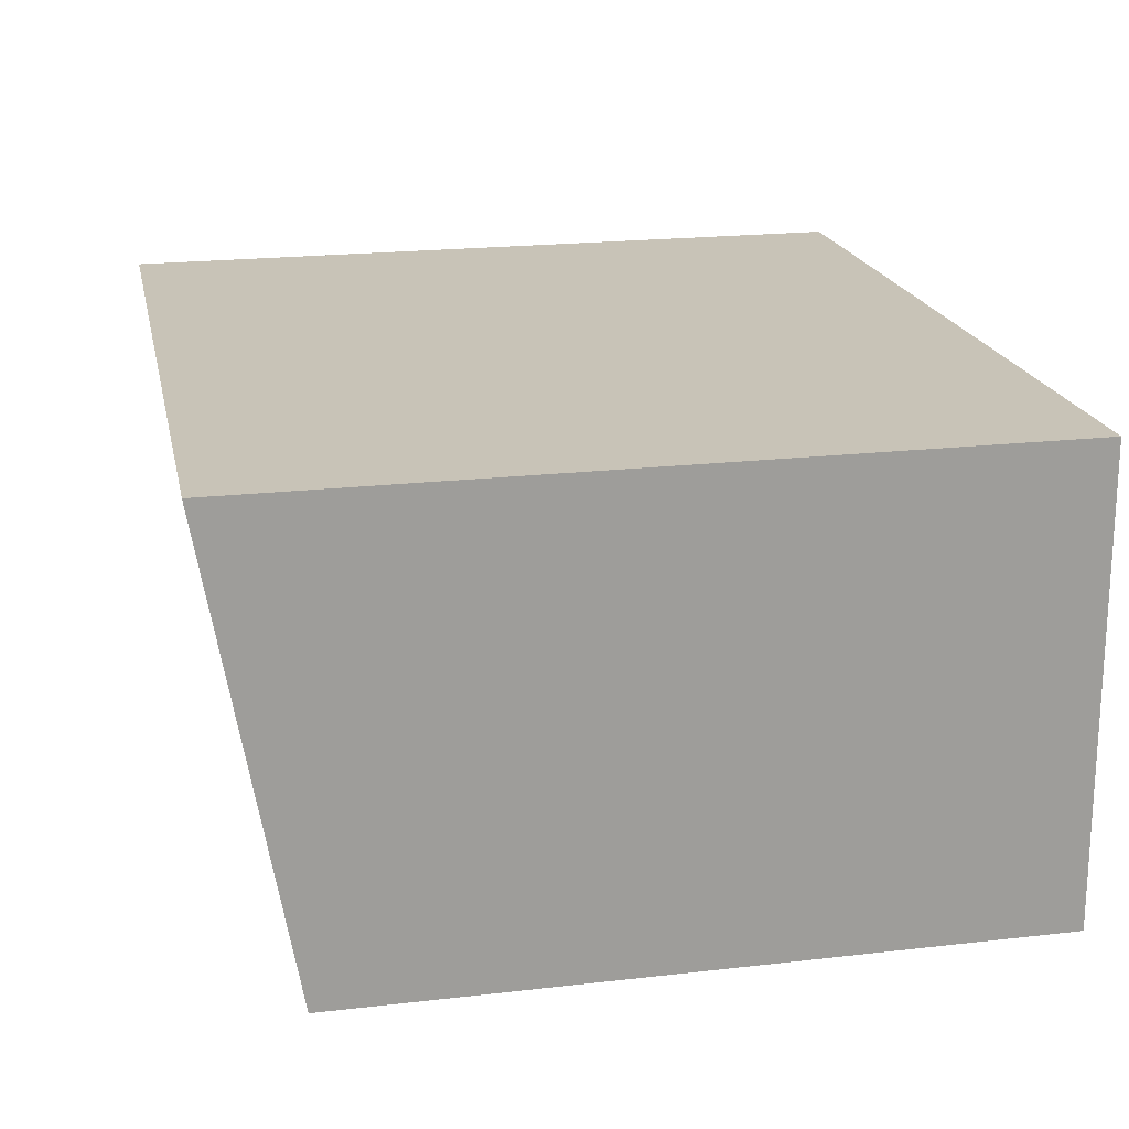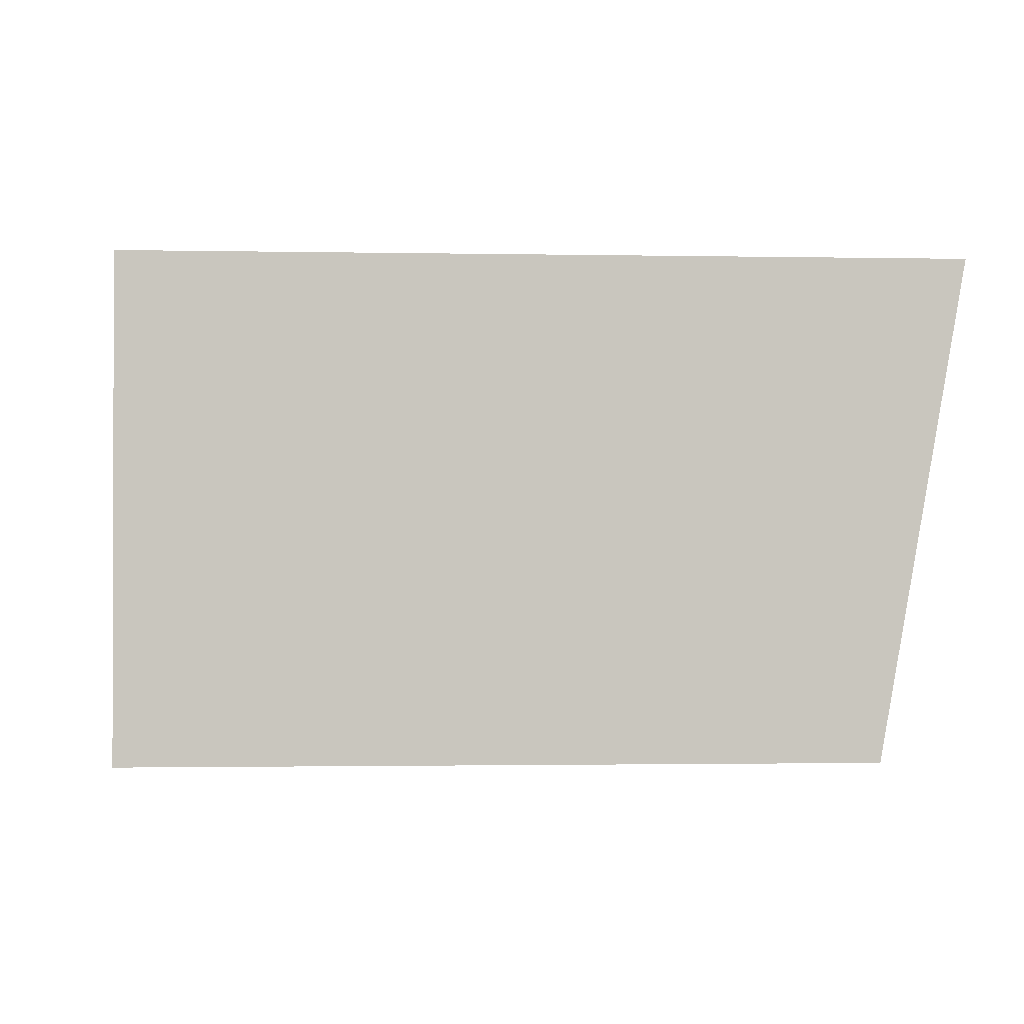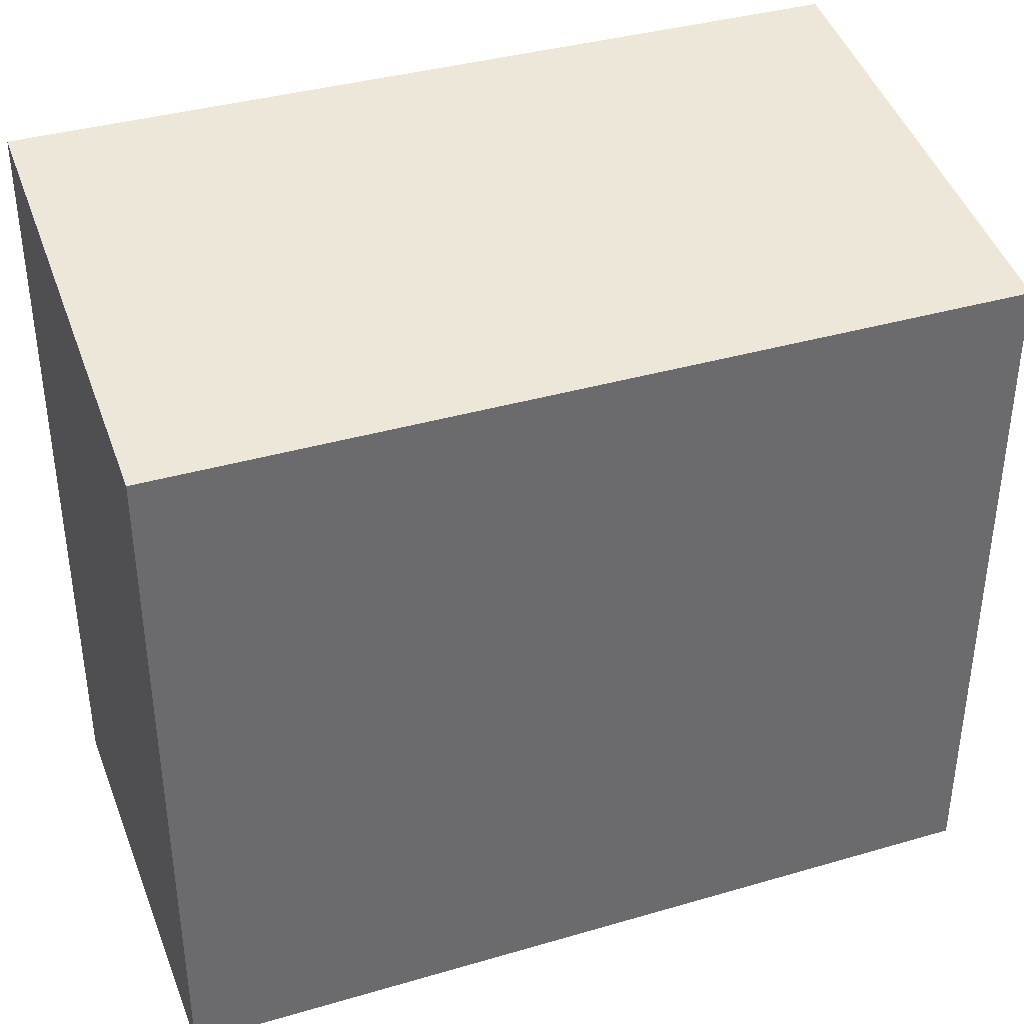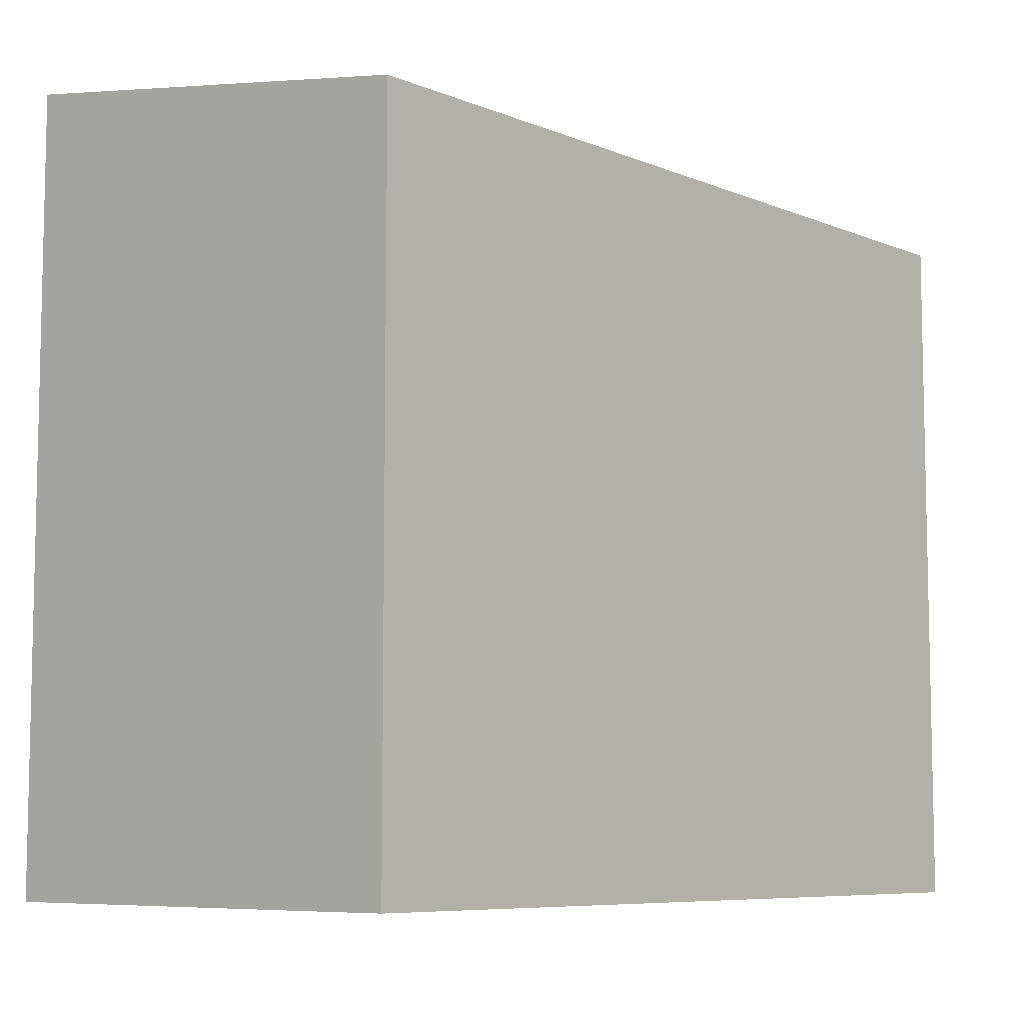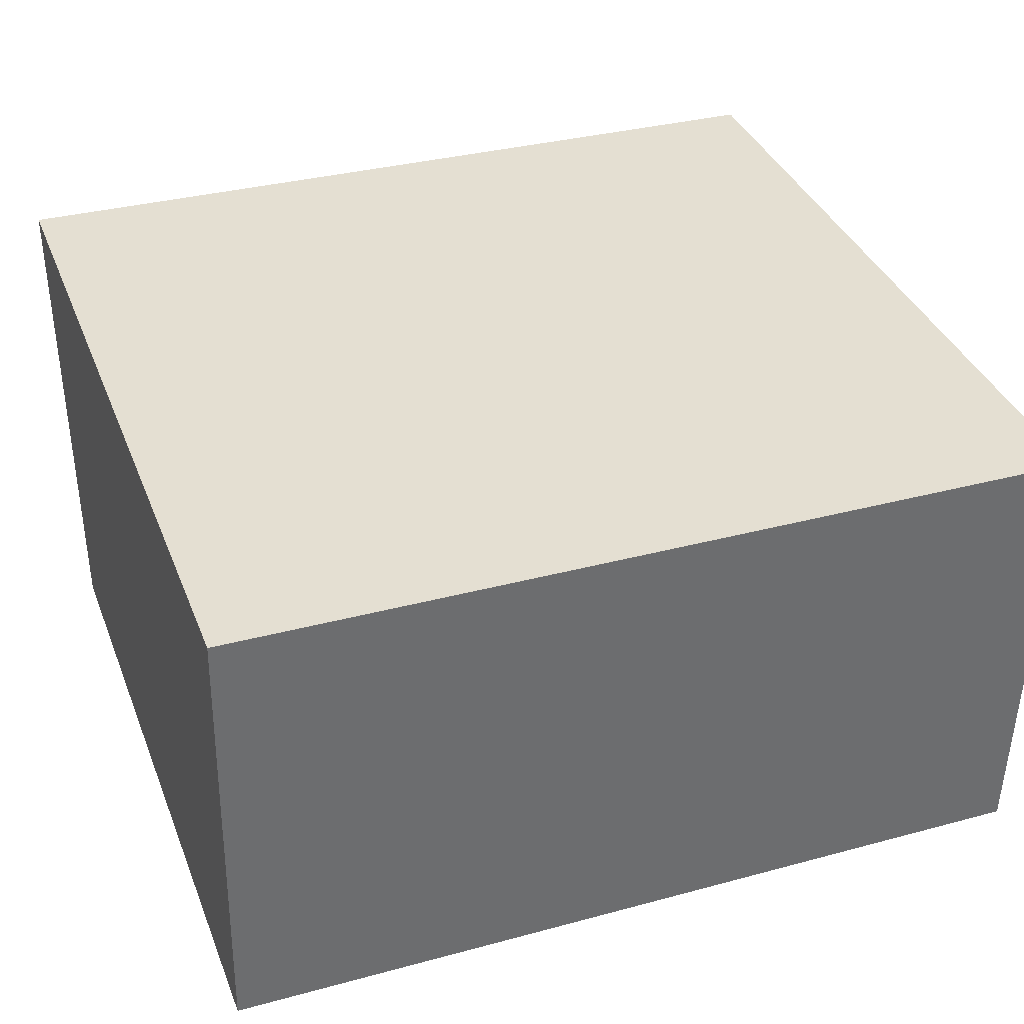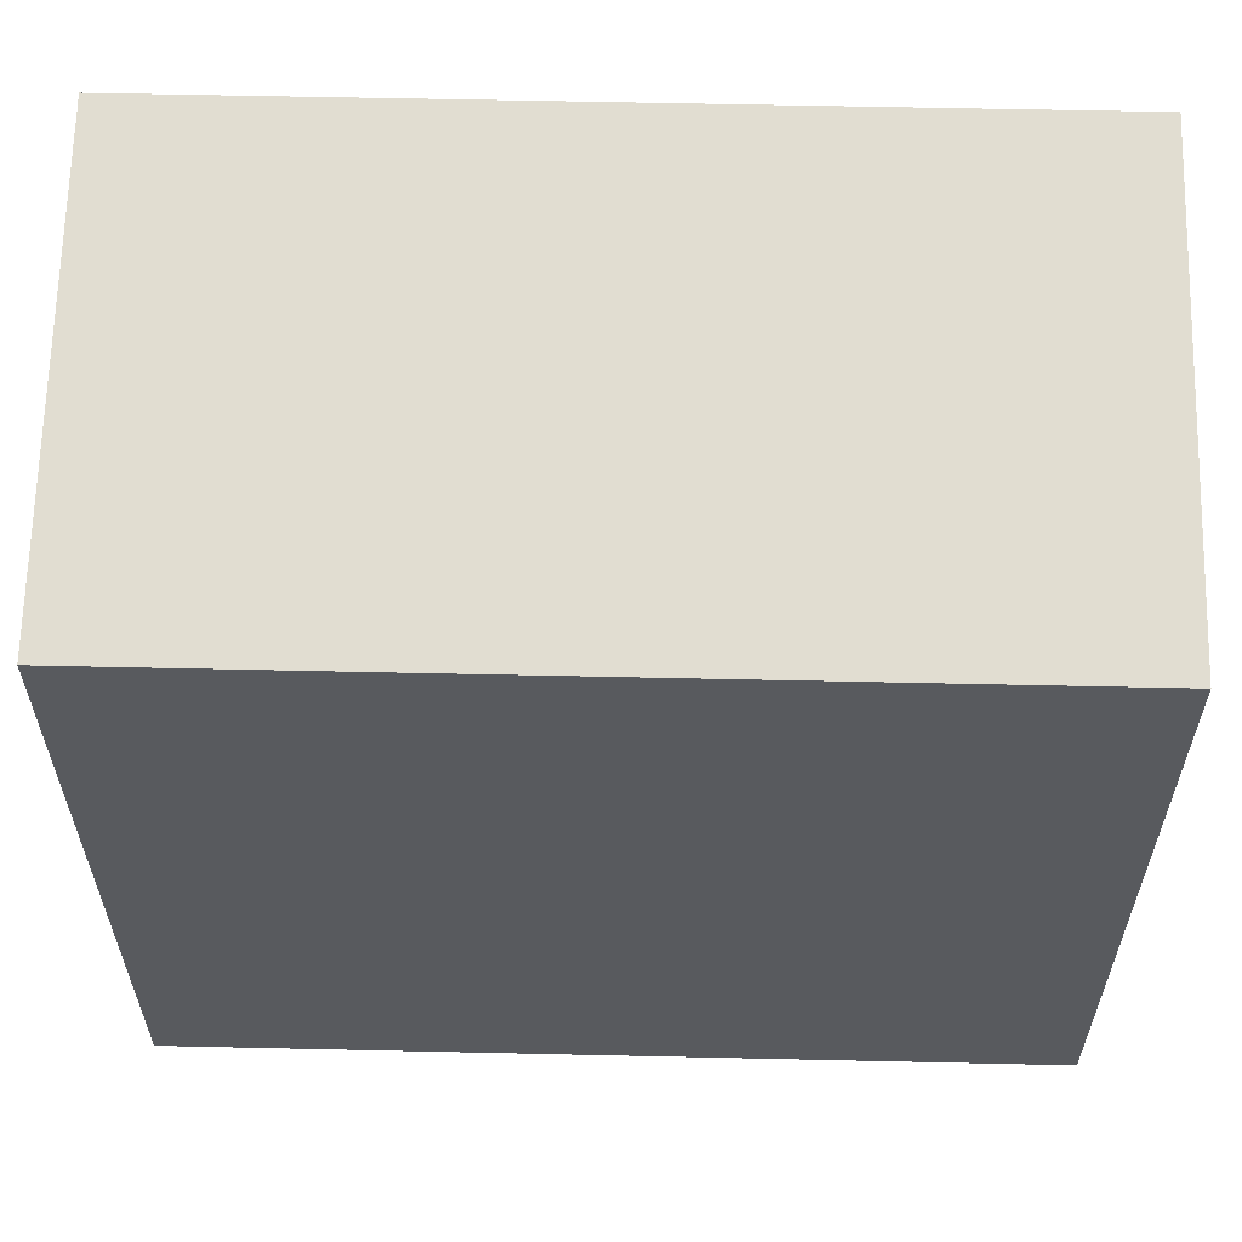
<metadata>
{"format":"obj","ext":"obj","renderer":"f3d","projection":"perspective","resolution":1024,"background":"white","views":[{"elev":20.9,"azim":-101.6,"up":"+Z"},{"elev":-1.6,"azim":85.9,"up":"+Z"},{"elev":37.7,"azim":160.9,"up":"+Y"},{"elev":-7.6,"azim":132.5,"up":"+Y"},{"elev":37.2,"azim":-20.2,"up":"+Z"},{"elev":59.0,"azim":-177.4,"up":"+Y"}]}
</metadata>
<code>
v  0 0 0
v  17.91 -5.693e-16 9.298
v  0.1955 -5.937e-16 9.696
v  17.71 2.437e-17 -0.398
v  0.1959 16.25 9.695
v  17.91 16.25 9.297
v  0.0003112 14.58 -0.000462
v  17.71 14.58 -0.3984
g defaultobject
f 1 2 3
f 2 1 4
f 2 5 3
f 5 2 6
f 5 1 3
f 1 5 7
f 7 4 1
f 4 7 8
f 4 6 2
f 6 4 8
f 7 6 8
f 6 7 5

</code>
